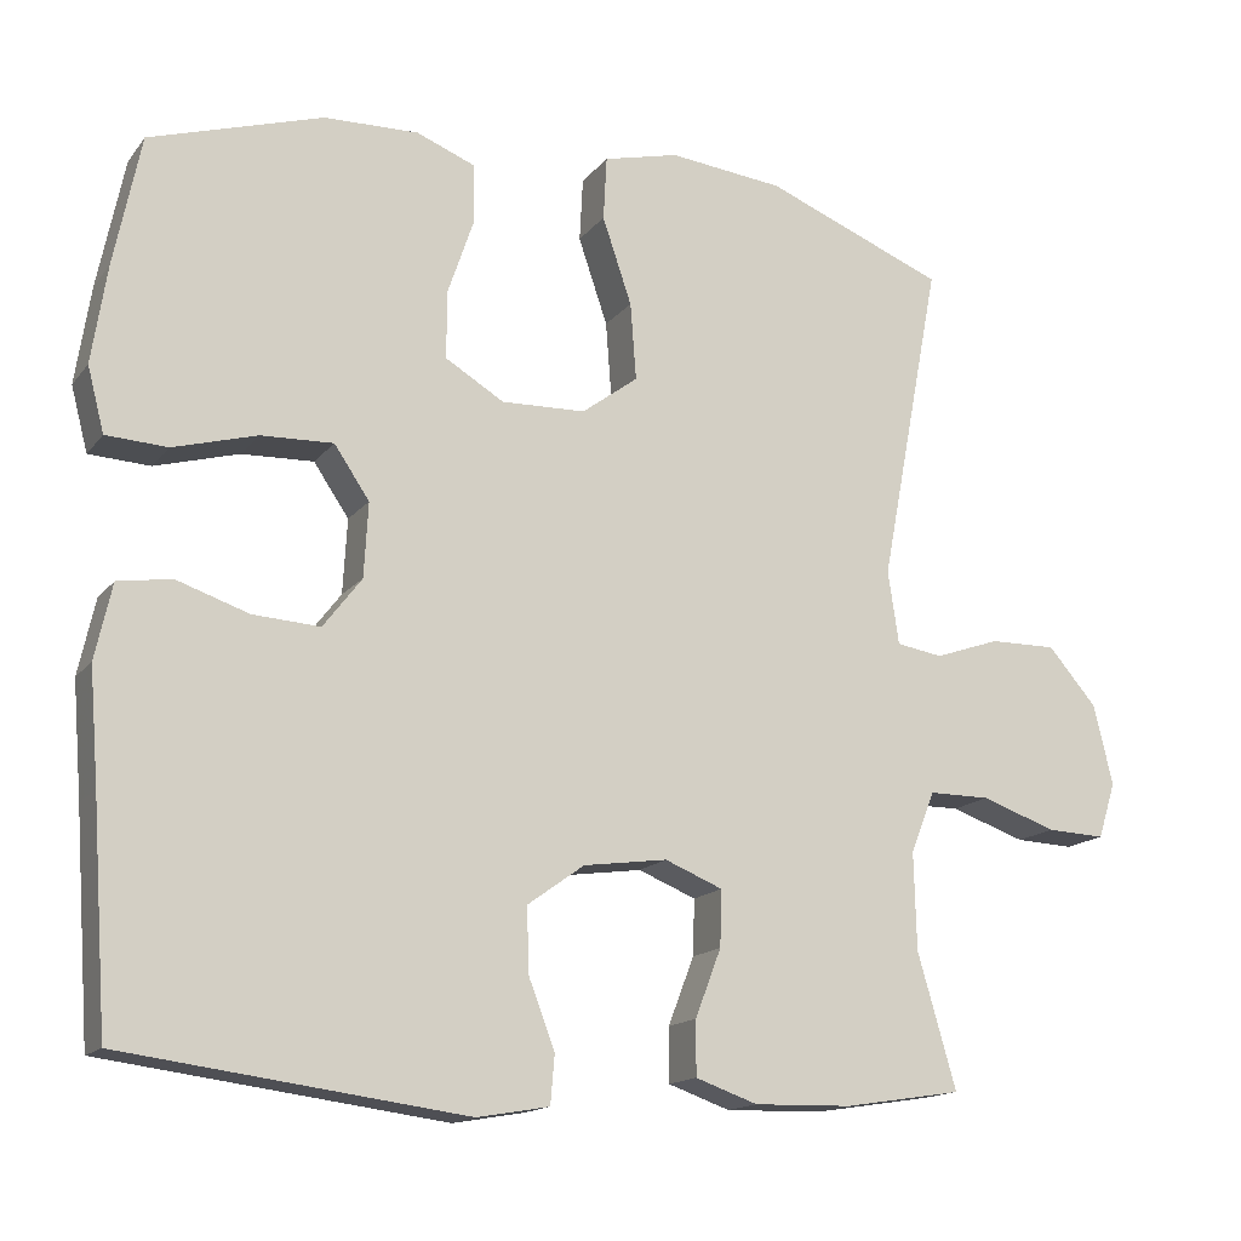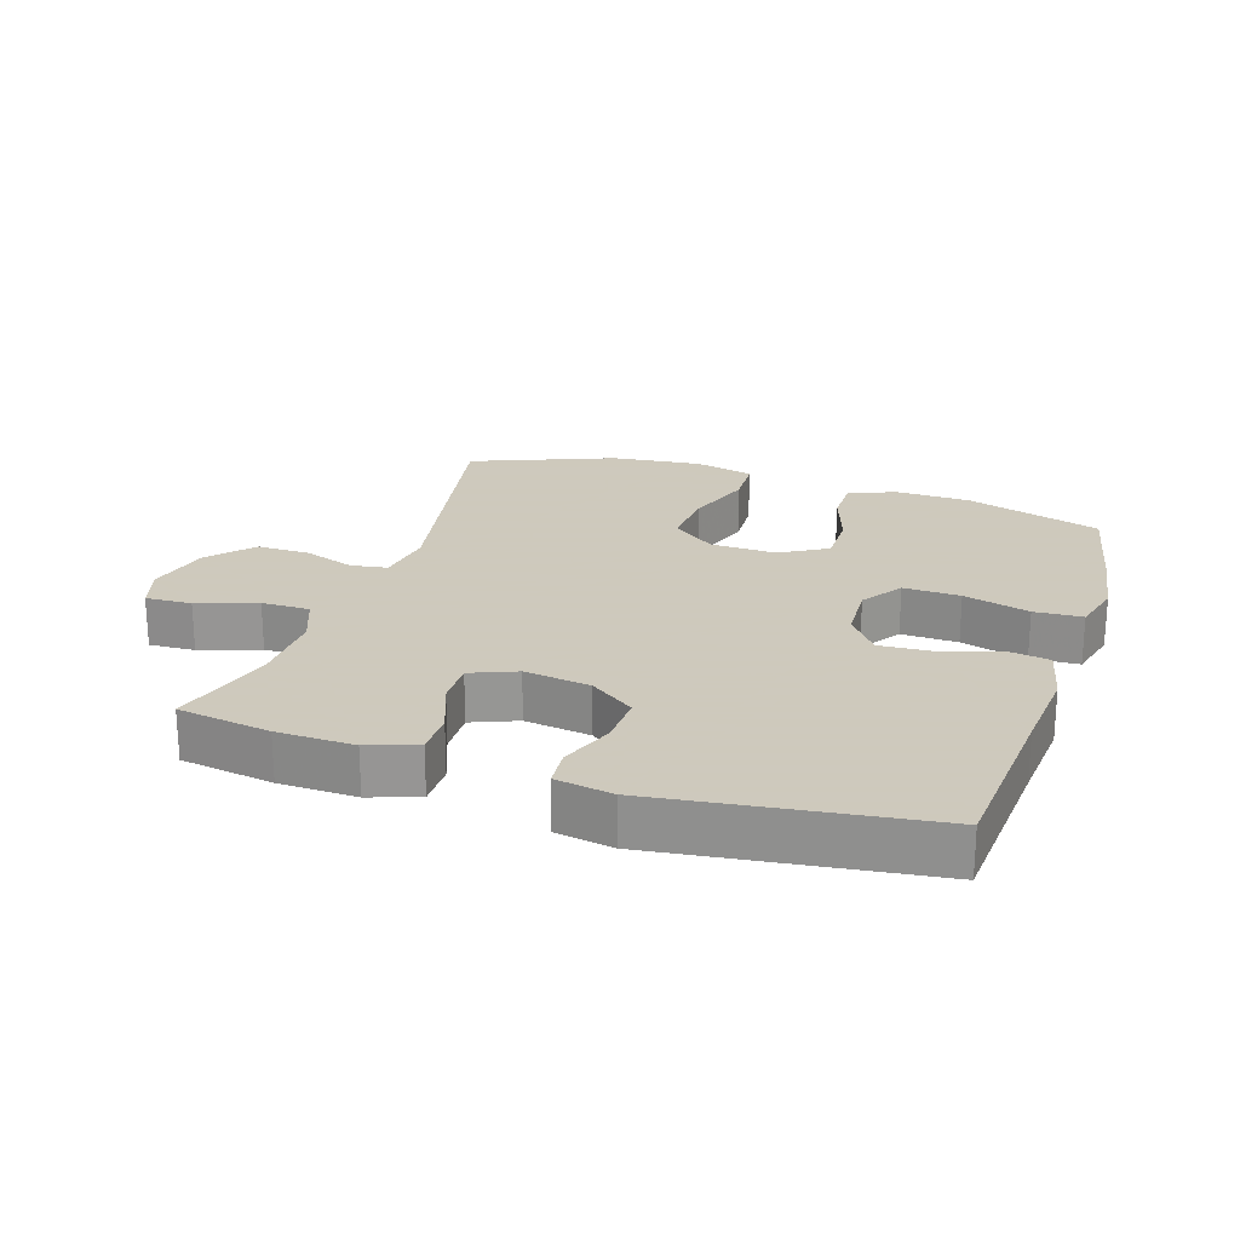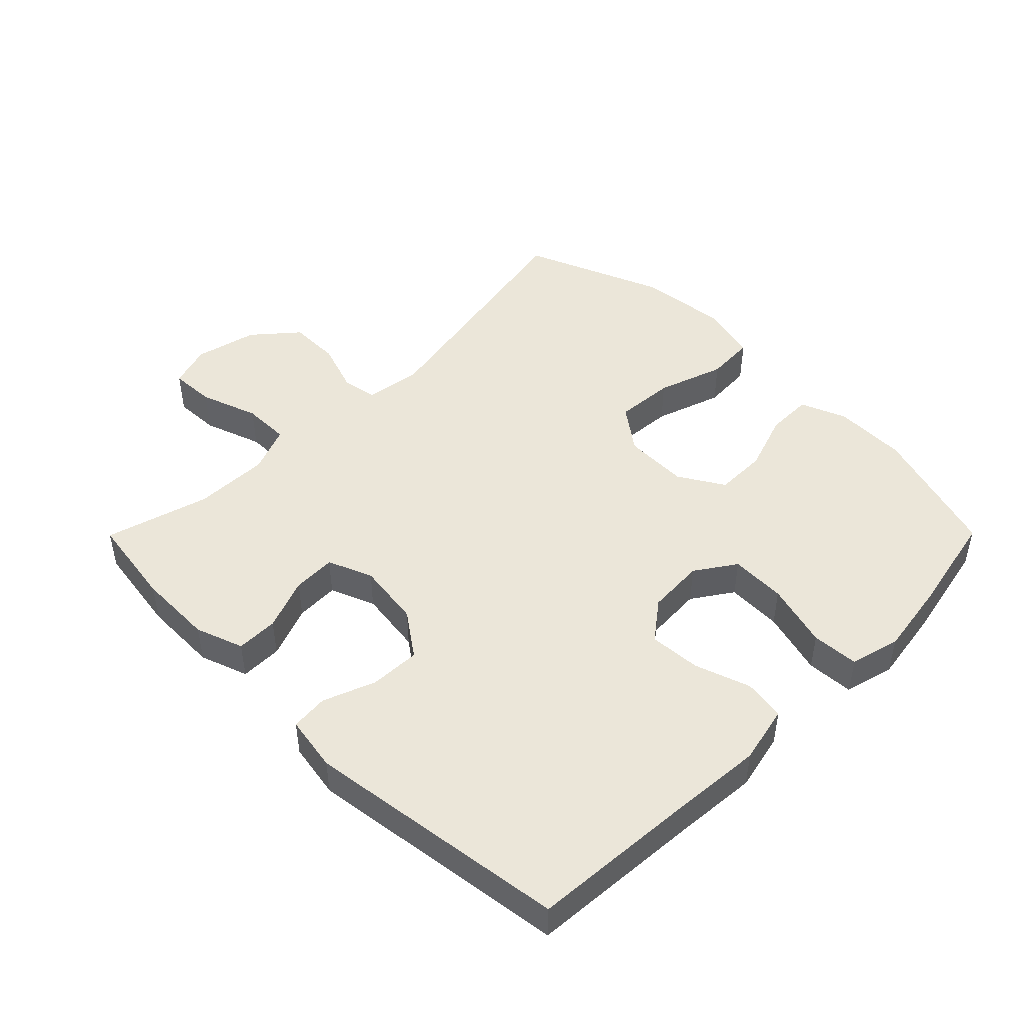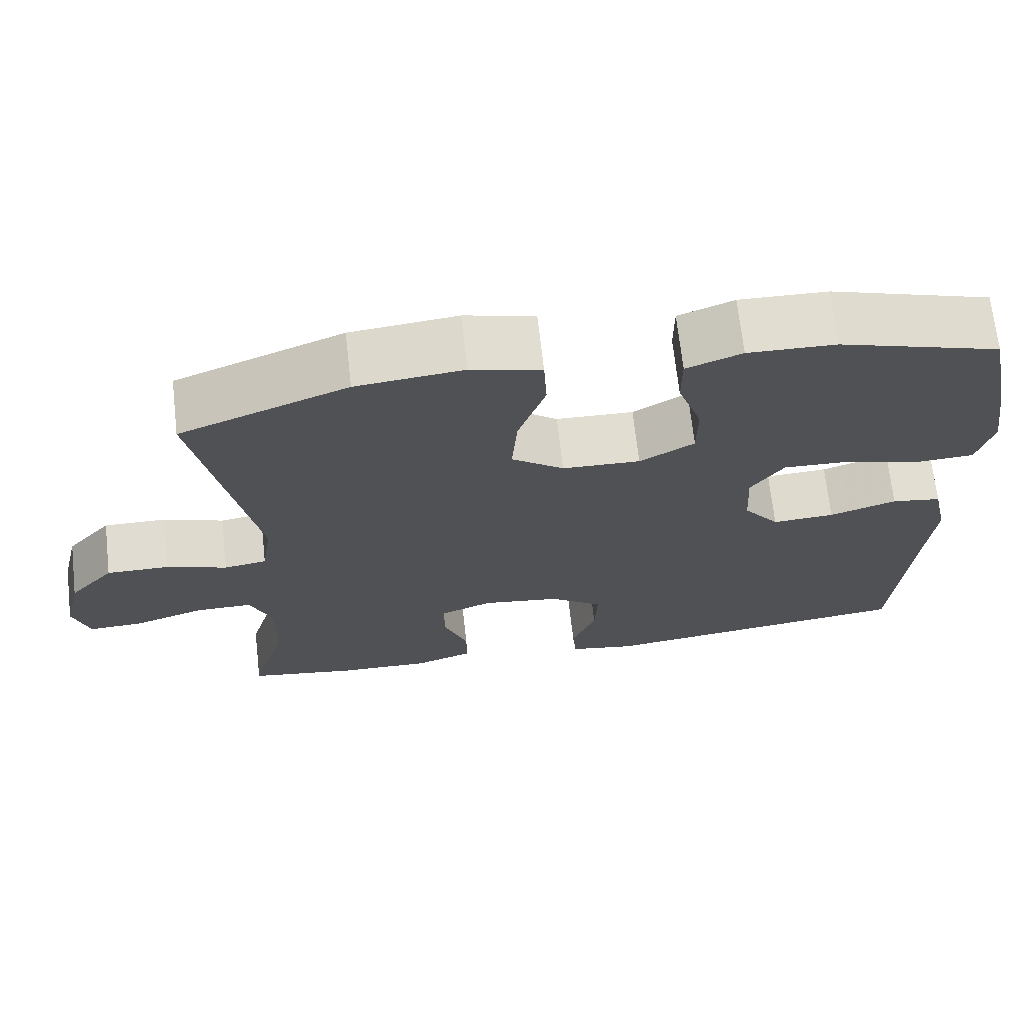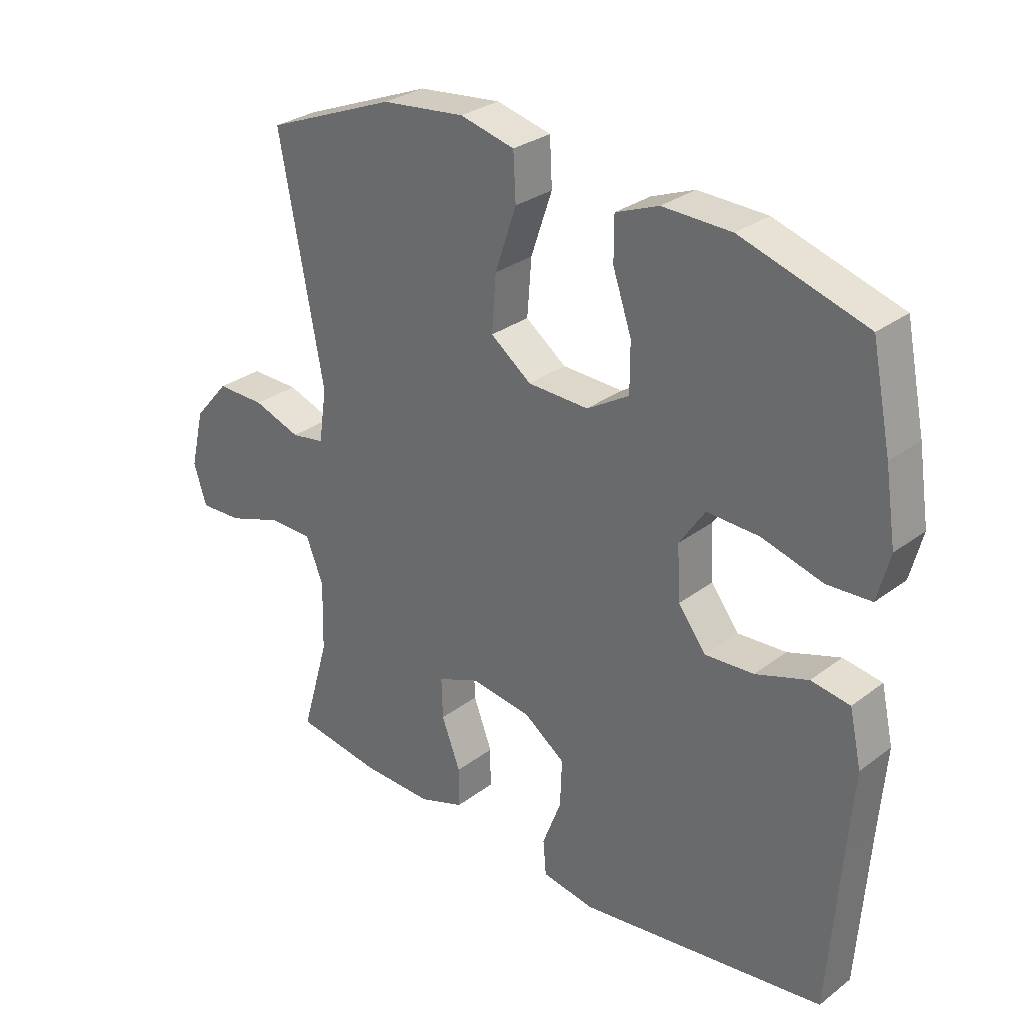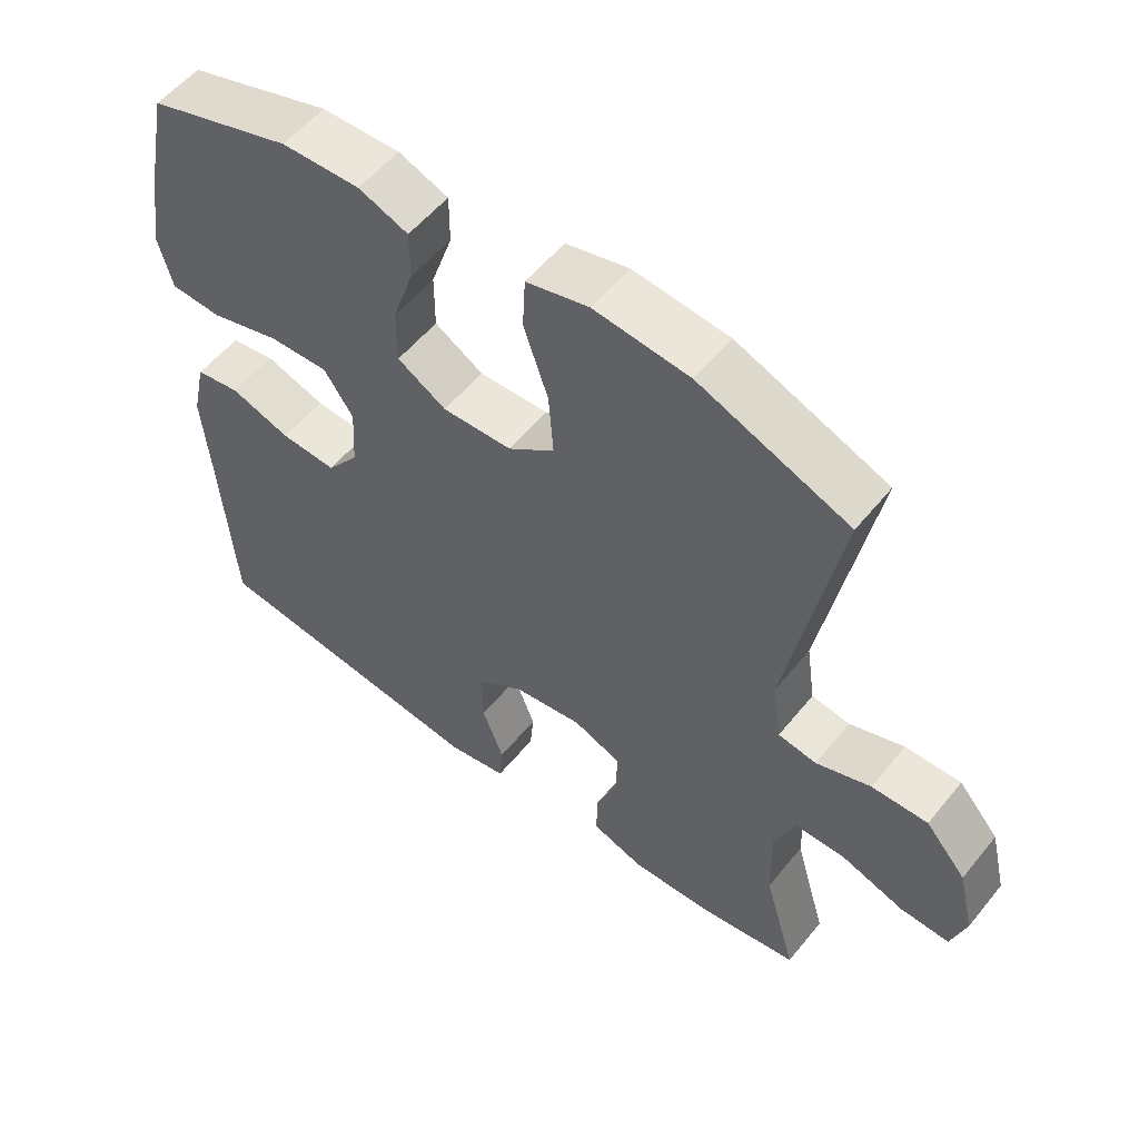
<metadata>
{"format":"obj","ext":"obj","renderer":"f3d","projection":"perspective","resolution":1024,"background":"white","views":[{"elev":-15.3,"azim":-24.5,"up":"+Z"},{"elev":22.6,"azim":-161.9,"up":"+Y"},{"elev":47.2,"azim":-135.2,"up":"+Y"},{"elev":69.3,"azim":173.6,"up":"+Z"},{"elev":29.5,"azim":-137.8,"up":"+Z"},{"elev":55.2,"azim":38.3,"up":"+Z"}]}
</metadata>
<code>
v 0.5 0.07 -0.5
v 0.359 0.07 -0.522
v 0.242 0.07 -0.525
v 0.168 0.07 -0.499
v 0.168 0.07 -0.434
v 0.199 0.07 -0.353
v 0.201 0.07 -0.286
v 0.132 0.07 -0.258
v 0.032 0.07 -0.272
v -0.036 0.07 -0.321
v -0.033 0.07 -0.399
v -0.002 0.07 -0.48
v -0.007 0.07 -0.538
v -0.093 0.07 -0.553
v -0.5 0.07 -0.5
v -0.519 0.07 -0.235
v -0.53 0.07 -0.1
v -0.51 0.07 -0.01
v -0.446 0.07 0
v -0.36 0.07 -0.029
v -0.28 0.07 -0.034
v -0.234 0.07 0.026
v -0.229 0.07 0.115
v -0.271 0.07 0.177
v -0.357 0.07 0.174
v -0.457 0.07 0.146
v -0.53 0.07 0.15
v -0.55 0.07 0.227
v -0.532 0.07 0.344
v -0.5 0.07 0.5
v -0.294 0.07 0.564
v -0.181 0.07 0.567
v -0.11 0.07 0.539
v -0.11 0.07 0.468
v -0.141 0.07 0.377
v -0.141 0.07 0.297
v -0.071 0.07 0.255
v 0.029 0.07 0.258
v 0.096 0.07 0.308
v 0.089 0.07 0.4
v 0.054 0.07 0.503
v 0.058 0.07 0.579
v 0.148 0.07 0.601
v 0.285 0.07 0.586
v 0.5 0.07 0.5
v 0.427 0.07 0.114
v 0.44 0.07 0.026
v 0.495 0.07 0.017
v 0.573 0.07 0.044
v 0.653 0.07 0.045
v 0.711 0.07 -0.022
v 0.734 0.07 -0.118
v 0.713 0.07 -0.185
v 0.643 0.07 -0.182
v 0.553 0.07 -0.151
v 0.48 0.07 -0.151
v 0.451 0.07 -0.224
v 0.454 0.07 -0.34
v 0.5 0 -0.5
v 0.359 0 -0.522
v 0.242 0 -0.525
v 0.168 0 -0.499
v 0.168 0 -0.434
v 0.199 0 -0.353
v 0.201 0 -0.286
v 0.132 0 -0.258
v 0.032 0 -0.272
v -0.036 0 -0.321
v -0.033 0 -0.399
v -0.002 0 -0.48
v -0.007 0 -0.538
v -0.093 0 -0.553
v -0.5 0 -0.5
v -0.519 0 -0.235
v -0.53 0 -0.1
v -0.51 0 -0.01
v -0.446 0 0
v -0.36 0 -0.029
v -0.28 0 -0.034
v -0.234 0 0.026
v -0.229 0 0.115
v -0.271 0 0.177
v -0.357 0 0.174
v -0.457 0 0.146
v -0.53 0 0.15
v -0.55 0 0.227
v -0.532 0 0.344
v -0.5 0 0.5
v -0.294 0 0.564
v -0.181 0 0.567
v -0.11 0 0.539
v -0.11 0 0.468
v -0.141 0 0.377
v -0.141 0 0.297
v -0.071 0 0.255
v 0.029 0 0.258
v 0.096 0 0.308
v 0.089 0 0.4
v 0.054 0 0.503
v 0.058 0 0.579
v 0.148 0 0.601
v 0.285 0 0.586
v 0.5 0 0.5
v 0.427 0 0.114
v 0.44 0 0.026
v 0.495 0 0.017
v 0.573 0 0.044
v 0.653 0 0.045
v 0.711 0 -0.022
v 0.734 0 -0.118
v 0.713 0 -0.185
v 0.643 0 -0.182
v 0.553 0 -0.151
v 0.48 0 -0.151
v 0.451 0 -0.224
v 0.454 0 -0.34
f 52 53 54 55
f 52 55 56
f 51 52 56
f 48 49 50 51
f 47 48 51 56
f 43 44 45 46
f 43 46 47
f 40 41 42 43
f 39 40 43 47
f 38 39 47 56
f 32 33 34 35
f 32 35 36
f 31 32 36
f 30 31 36
f 29 30 36 37
f 25 26 27 28
f 24 25 28 29
f 17 18 19 20
f 16 17 20 21
f 15 16 21
f 14 15 21 22
f 11 12 13 14
f 10 11 14 22
f 3 4 5 6
f 3 6 7
f 58 1 2 3
f 57 58 3 7
f 37 38 56 57
f 24 29 37 57
f 23 24 57 7
f 9 10 22 23
f 8 9 23
f 7 8 23
f 113 112 111 110
f 114 113 110
f 114 110 109
f 109 108 107 106
f 114 109 106 105
f 104 103 102 101
f 105 104 101
f 101 100 99 98
f 105 101 98 97
f 114 105 97 96
f 93 92 91 90
f 94 93 90
f 94 90 89
f 94 89 88
f 95 94 88 87
f 86 85 84 83
f 87 86 83 82
f 78 77 76 75
f 79 78 75 74
f 79 74 73
f 80 79 73 72
f 72 71 70 69
f 80 72 69 68
f 64 63 62 61
f 65 64 61
f 61 60 59 116
f 65 61 116 115
f 115 114 96 95
f 115 95 87 82
f 65 115 82 81
f 81 80 68 67
f 81 67 66
f 81 66 65
f 1 59 60 2
f 2 60 61 3
f 3 61 62 4
f 4 62 63 5
f 5 63 64 6
f 6 64 65 7
f 7 65 66 8
f 8 66 67 9
f 9 67 68 10
f 10 68 69 11
f 11 69 70 12
f 12 70 71 13
f 13 71 72 14
f 14 72 73 15
f 15 73 74 16
f 16 74 75 17
f 17 75 76 18
f 18 76 77 19
f 19 77 78 20
f 20 78 79 21
f 21 79 80 22
f 22 80 81 23
f 23 81 82 24
f 24 82 83 25
f 25 83 84 26
f 26 84 85 27
f 27 85 86 28
f 28 86 87 29
f 29 87 88 30
f 30 88 89 31
f 31 89 90 32
f 32 90 91 33
f 33 91 92 34
f 34 92 93 35
f 35 93 94 36
f 36 94 95 37
f 37 95 96 38
f 38 96 97 39
f 39 97 98 40
f 40 98 99 41
f 41 99 100 42
f 42 100 101 43
f 43 101 102 44
f 44 102 103 45
f 45 103 104 46
f 46 104 105 47
f 47 105 106 48
f 48 106 107 49
f 49 107 108 50
f 50 108 109 51
f 51 109 110 52
f 52 110 111 53
f 53 111 112 54
f 54 112 113 55
f 55 113 114 56
f 56 114 115 57
f 57 115 116 58
f 58 116 59 1

</code>
